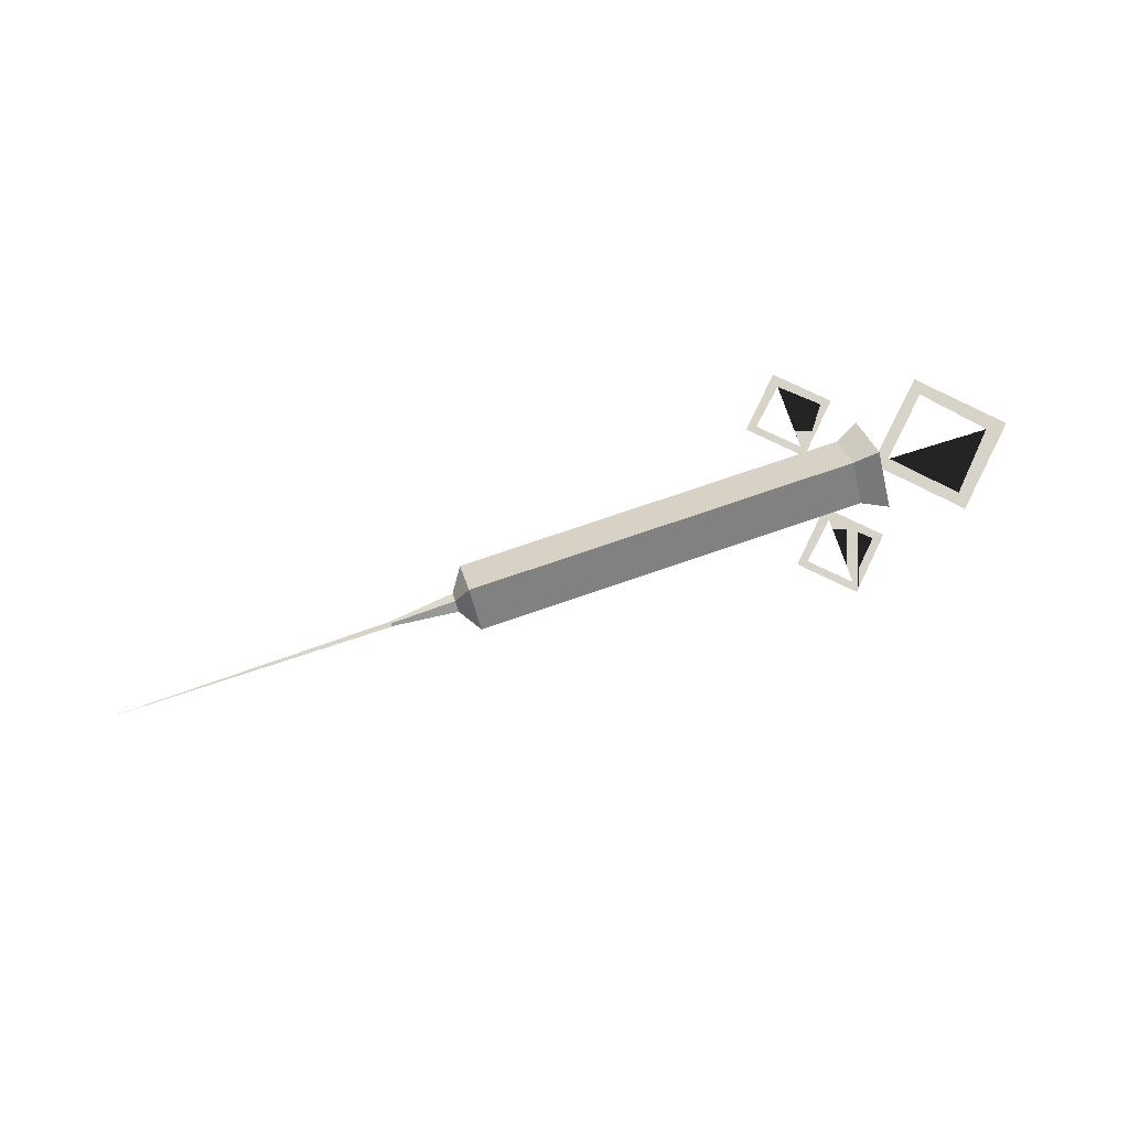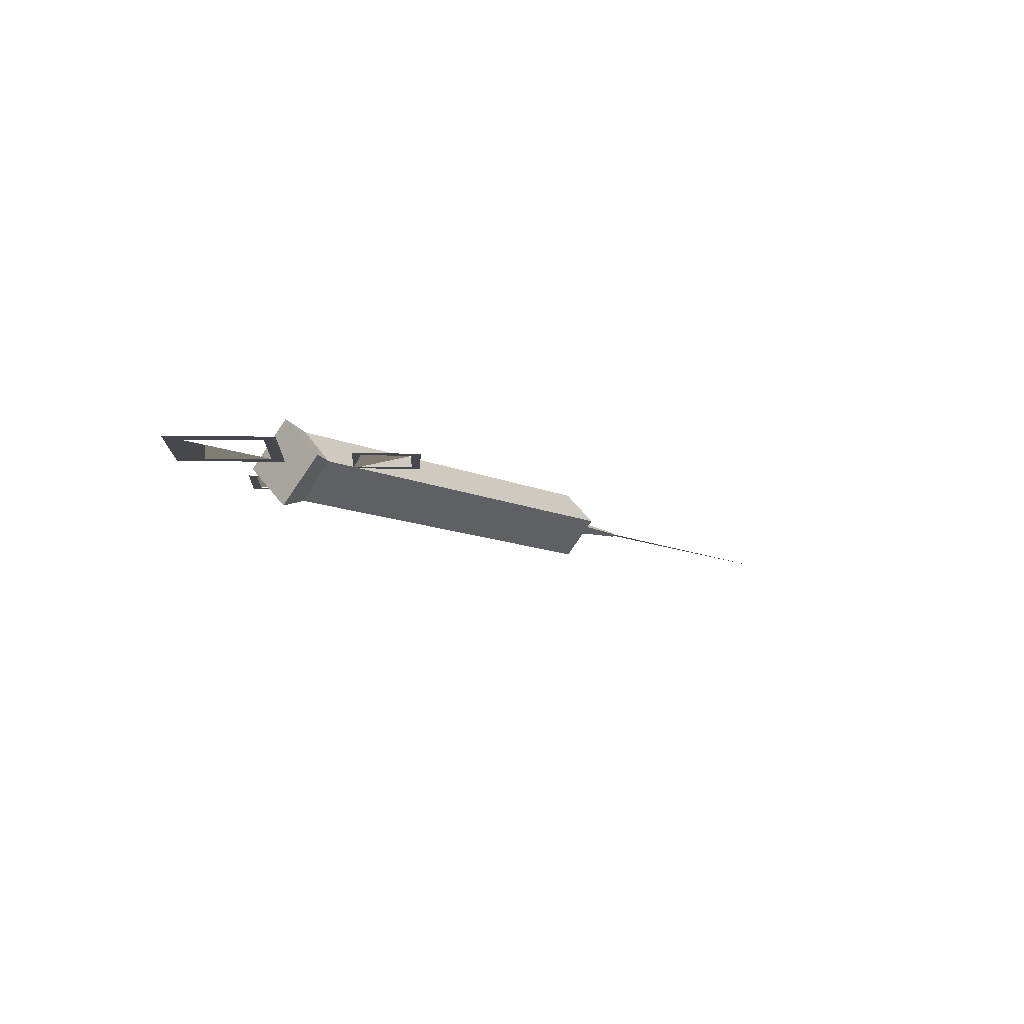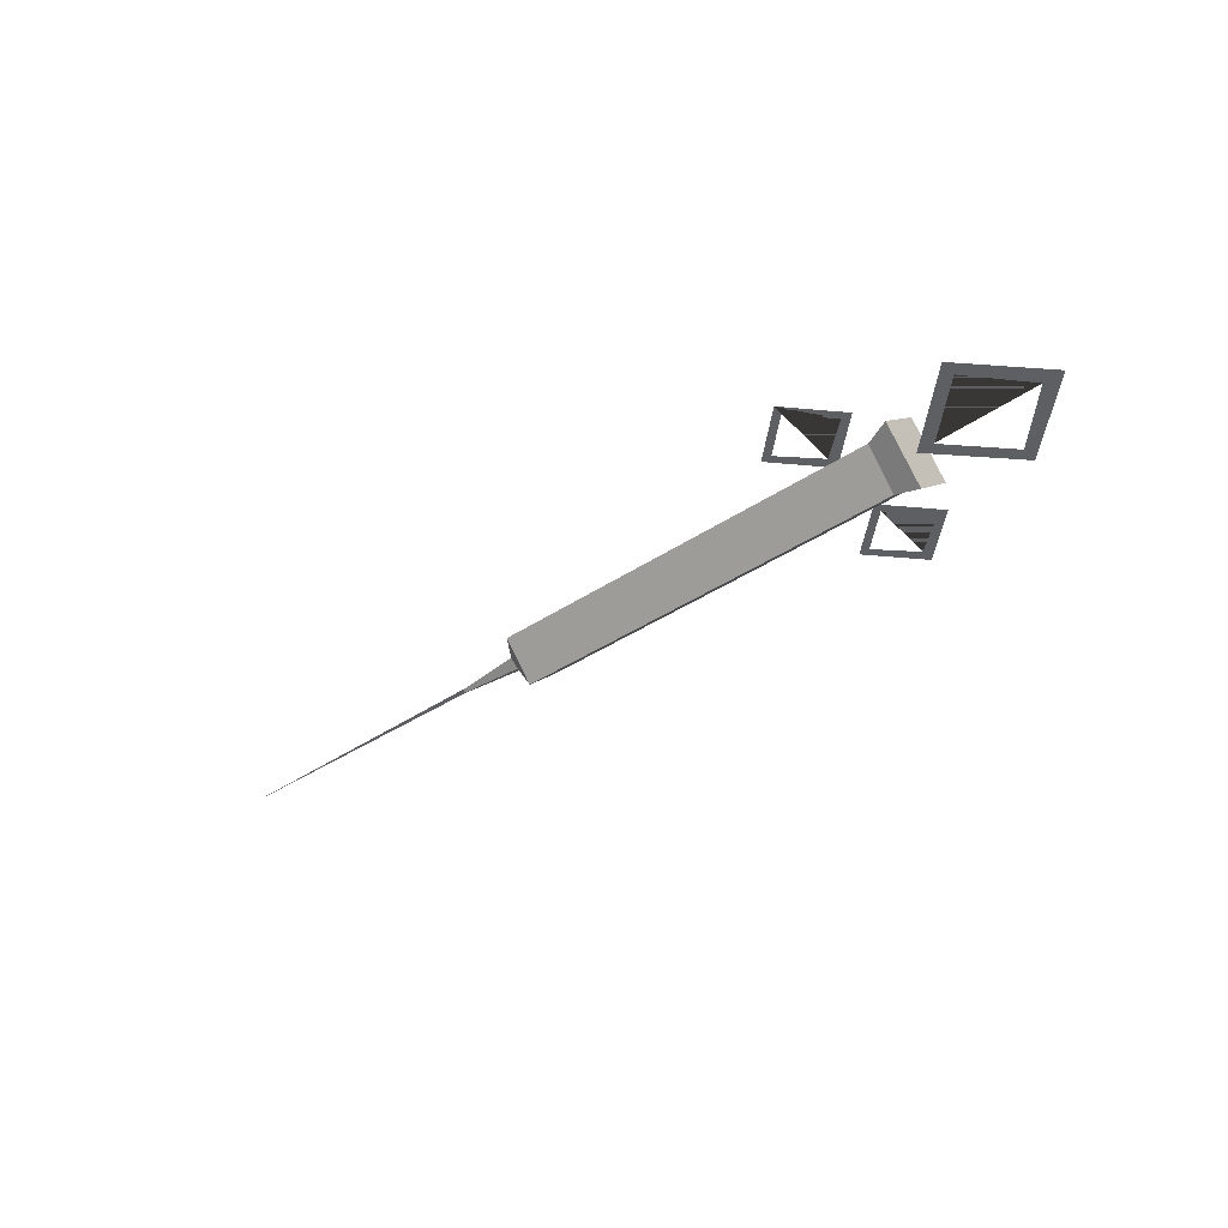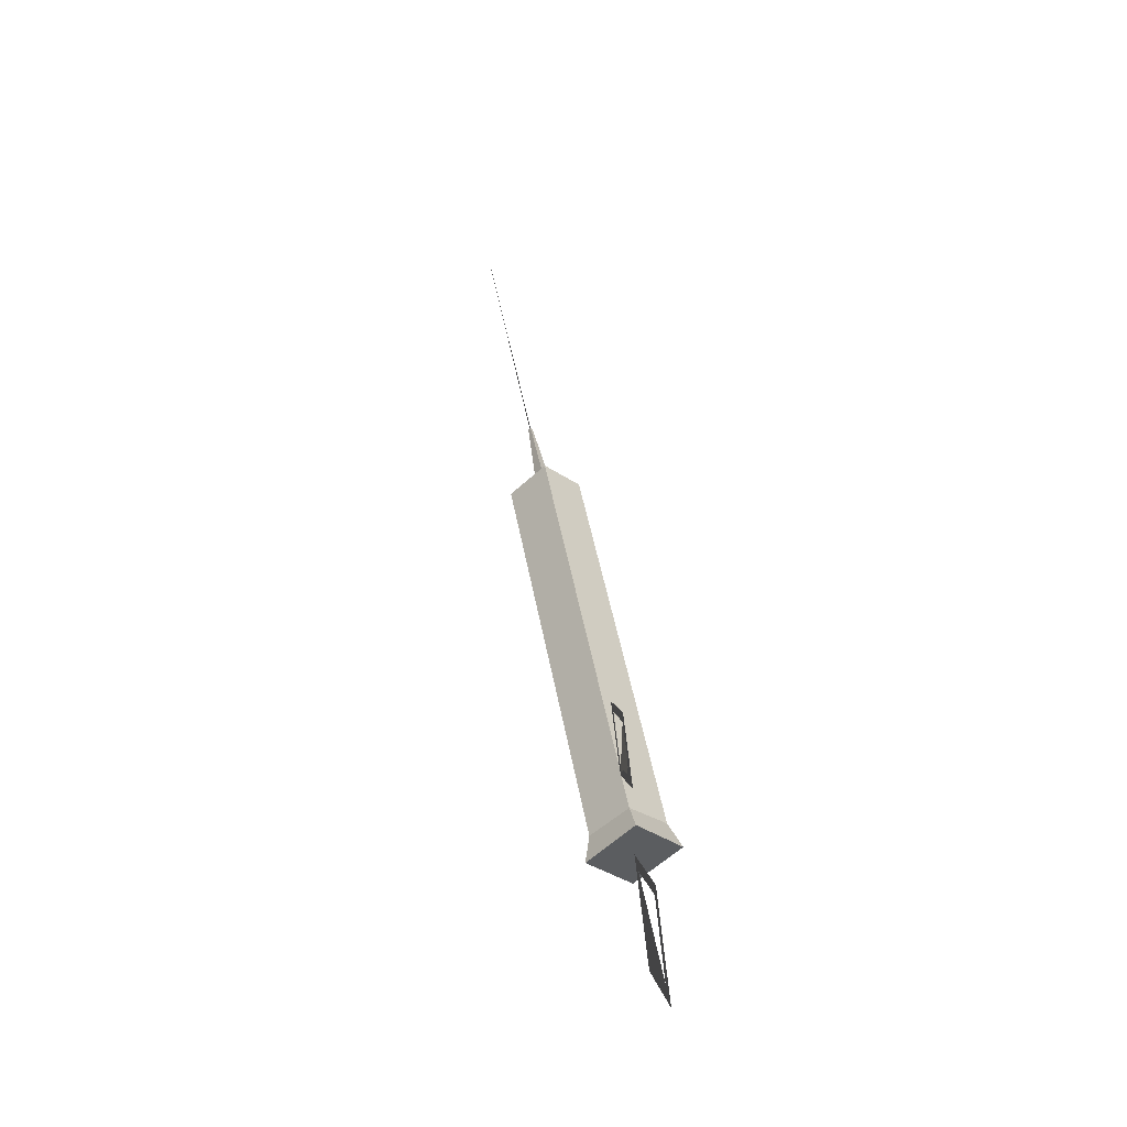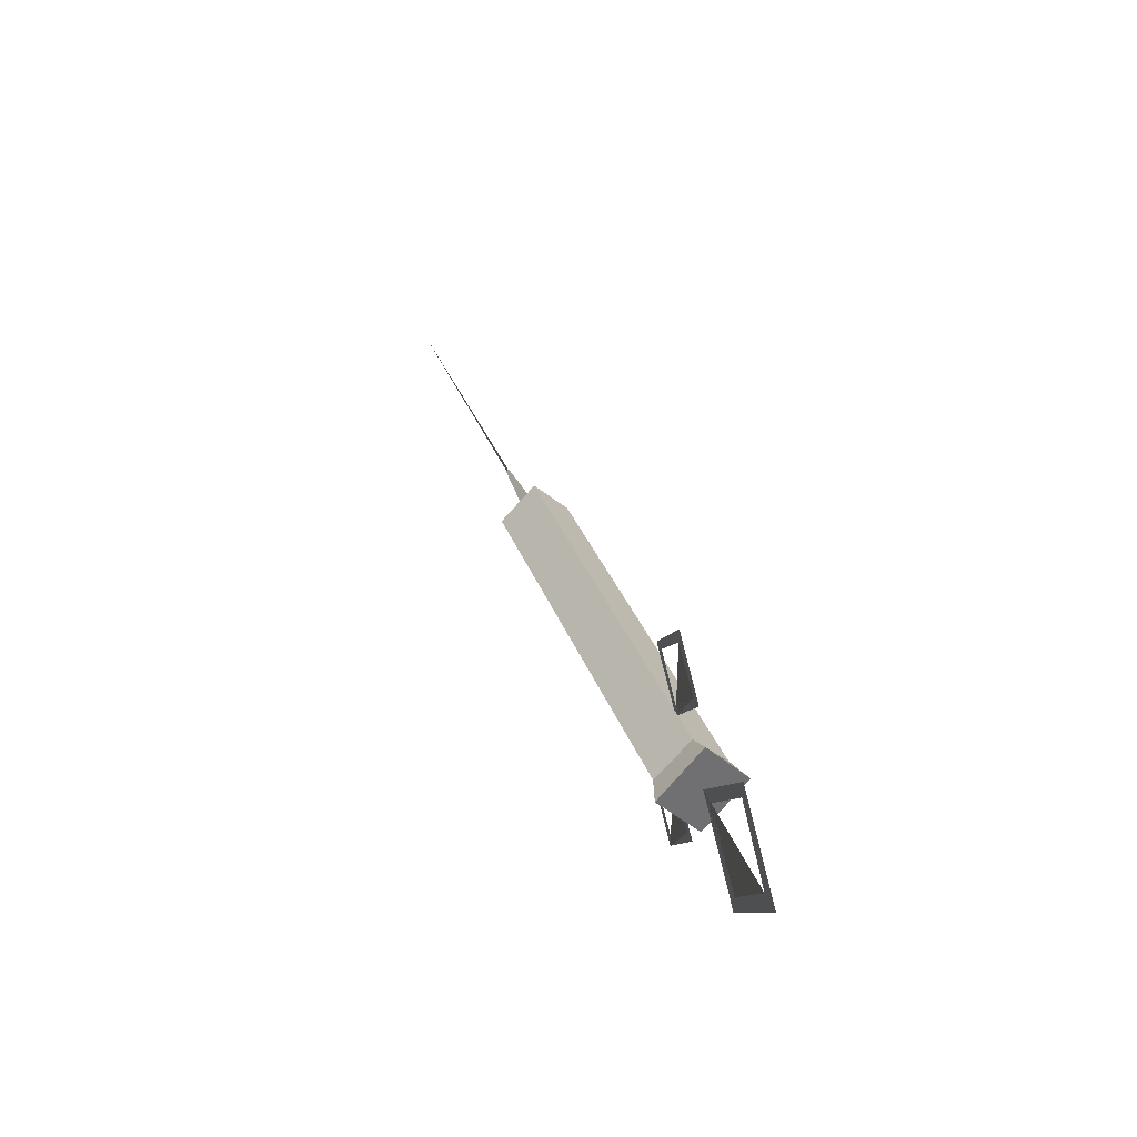
<metadata>
{"format":"obj","ext":"obj","renderer":"f3d","projection":"perspective","resolution":1024,"background":"white","views":[{"elev":76.5,"azim":-18.8,"up":"+Z"},{"elev":-11.3,"azim":131.4,"up":"+Z"},{"elev":-40.9,"azim":38.9,"up":"+Z"},{"elev":49.9,"azim":79.4,"up":"+Y"},{"elev":35.8,"azim":70.3,"up":"+Y"}]}
</metadata>
<code>
o Syringe
v 0.7334 1.33 0.08301
v 0.5495 1.33 0.08301
v 0.5495 1.247 0
v 0.7334 1.413 0
v 0.5495 1.413 0
v 0.7334 1.247 0
v -0.1879 1.33 0.08301
v -0.1879 1.247 0
v -0.1879 1.413 0
v -0.2439 1.33 0.08301
v -0.2439 1.247 0
v -0.2439 1.413 0
v -0.282 1.33 0.01686
v -0.282 1.306 0
v -0.282 1.354 0
v -0.445 1.33 0.005202
v -0.445 1.324 0
v -0.445 1.337 0
v -0.445 1.33 0.005202
v -0.445 1.324 0
v -0.445 1.337 0
v 0.7959 1.33 0.1037
v 0.7959 1.444 0
v 0.7959 1.216 0
v -1.152 1.33 0
v -0.4451 1.323 0
v -0.4451 1.336 0
v 0.7958 1.332 0
v 0.9694 1.152 0
v 0.9734 1.503 0
v 1.147 1.323 0
v 0.9719 1.462 0
v 0.8384 1.332 0
v 0.9701 1.195 0
v 1.094 1.325 0
v 0.6445 1.404 0
v 0.7567 1.517 0
v 0.5328 1.514 0
v 0.645 1.627 0
v 0.5591 1.514 0
v 0.6434 1.431 0
v 0.729 1.517 0
v 0.6445 1.594 0
v 0.6445 1.042 0
v 0.7567 1.155 0
v 0.5328 1.153 0
v 0.645 1.266 0
v 0.5591 1.152 0
v 0.6434 1.069 0
v 0.729 1.155 0
v 0.6445 1.232 0
v 0.7334 1.33 -0.08301
v 0.5495 1.33 -0.08301
v -0.1879 1.33 -0.08301
v -0.2439 1.33 -0.08301
v -0.282 1.33 -0.01686
v -0.445 1.33 -0.005202
v -0.445 1.33 -0.005202
v 0.7959 1.33 -0.1037
f 4 5 2 1
f 3 6 1 2
f 1 6 24 22
f 3 2 7 8
f 2 5 9 7
f 8 7 10 11
f 7 9 12 10
f 11 10 13 14
f 10 12 15 13
f 18 17 20 21
f 14 13 16 17
f 13 15 18 16
f 17 16 19 20
f 16 18 21 19
f 24 23 22
f 4 1 22 23
f 25 26 27
f 28 29 31 35 34 33
f 36 37 39 43 42 41
f 32 35 31 30 28 33
f 40 43 39 38 36 41
f 44 45 47 51 50 49
f 48 51 47 46 44 49
f 4 52 53 5
f 3 53 52 6
f 52 59 24 6
f 3 8 54 53
f 53 54 9 5
f 8 11 55 54
f 54 55 12 9
f 11 14 56 55
f 55 56 15 12
f 14 17 57 56
f 56 57 18 15
f 17 20 58 57
f 57 58 21 18
f 24 59 23
f 4 23 59 52

</code>
